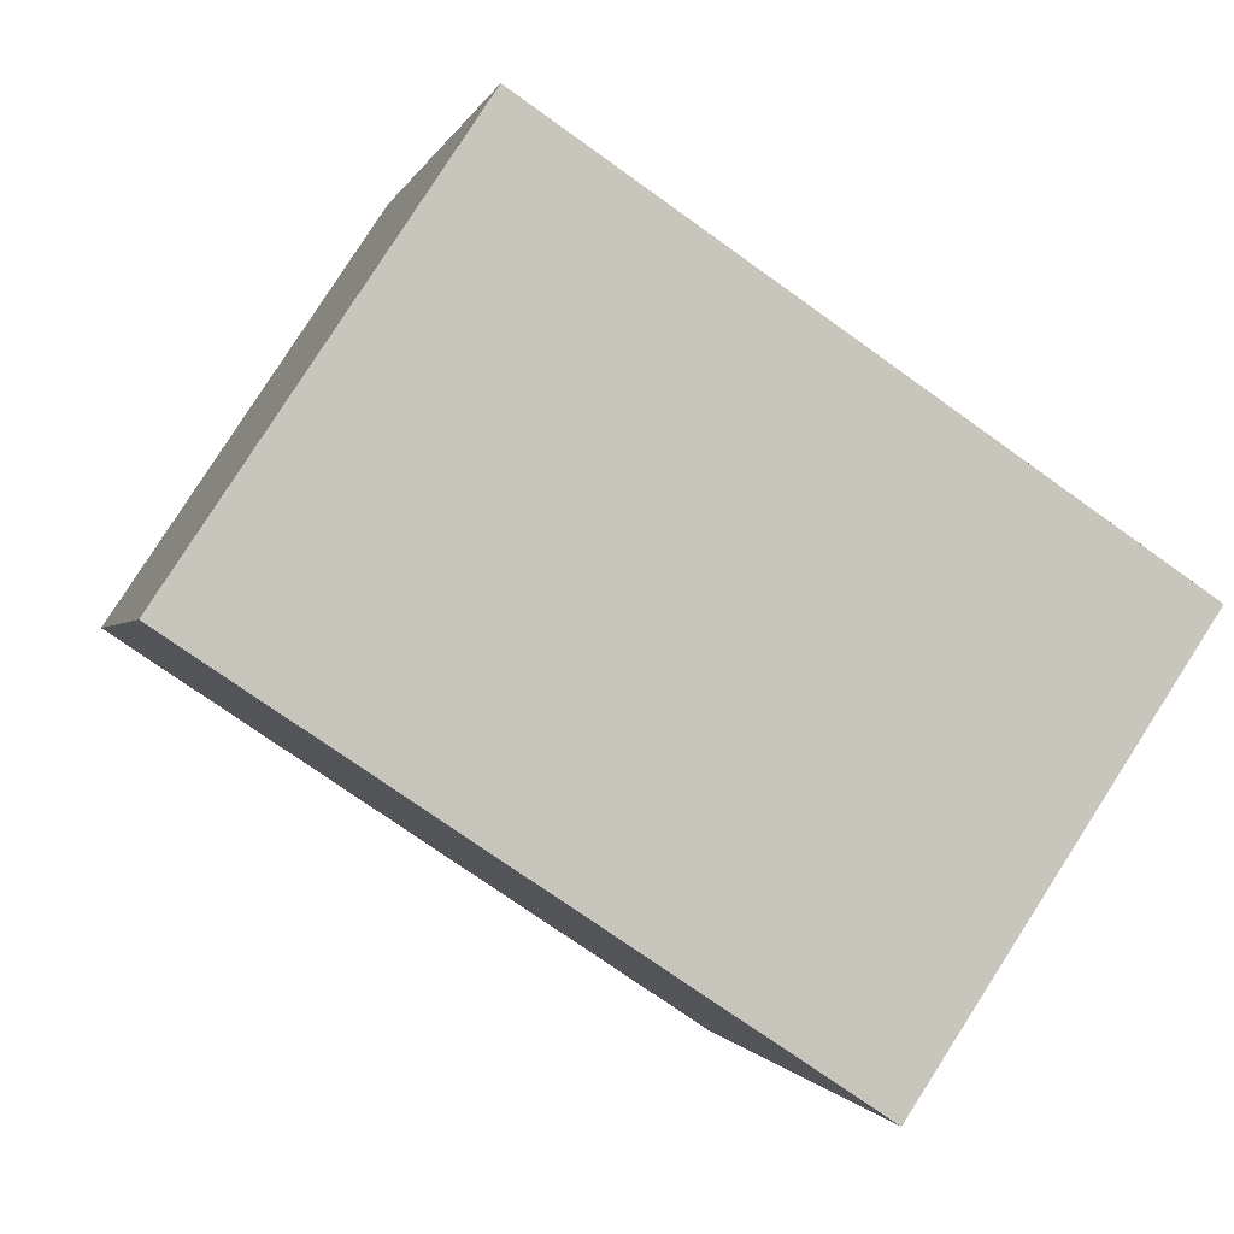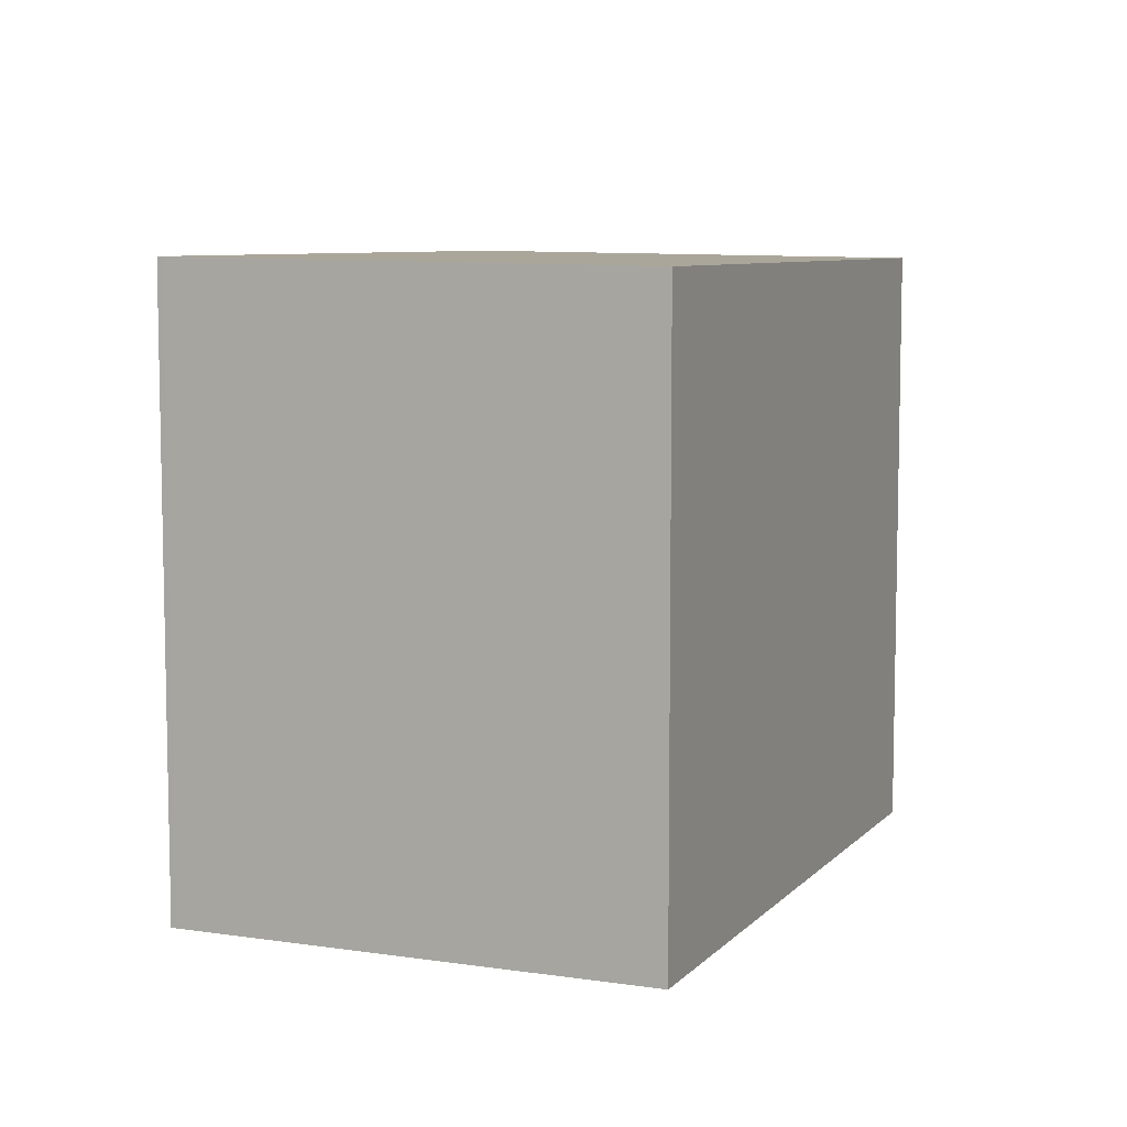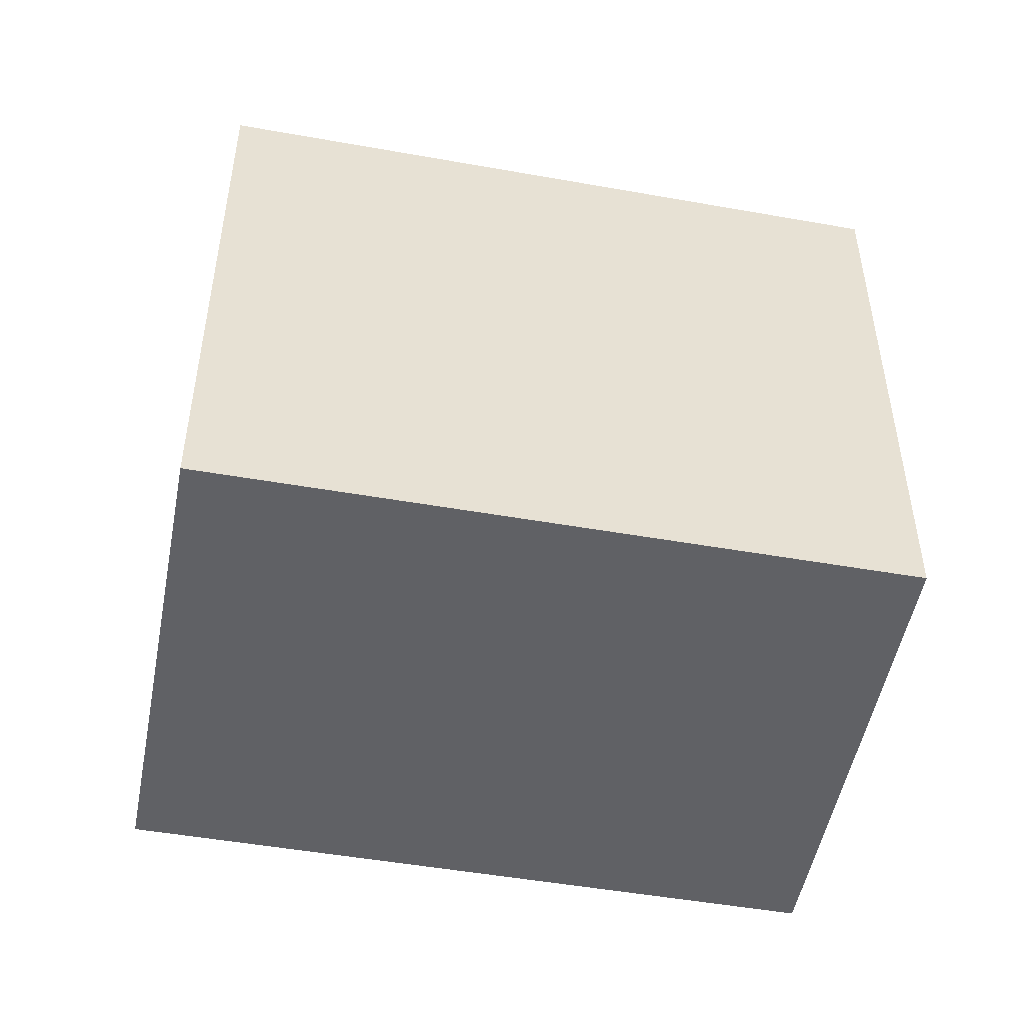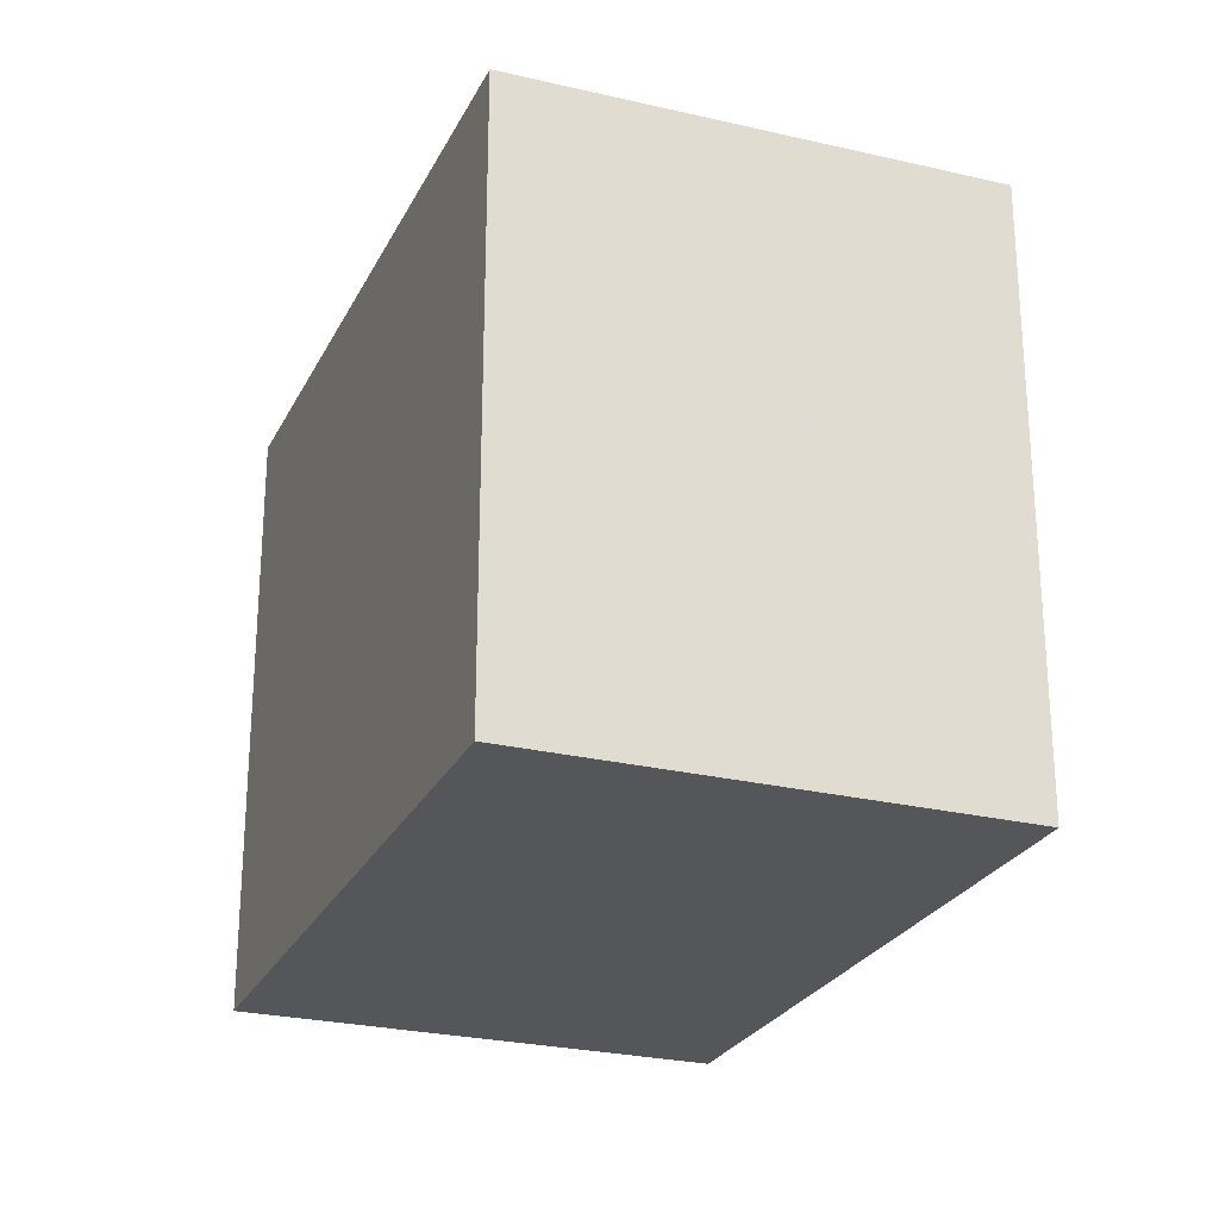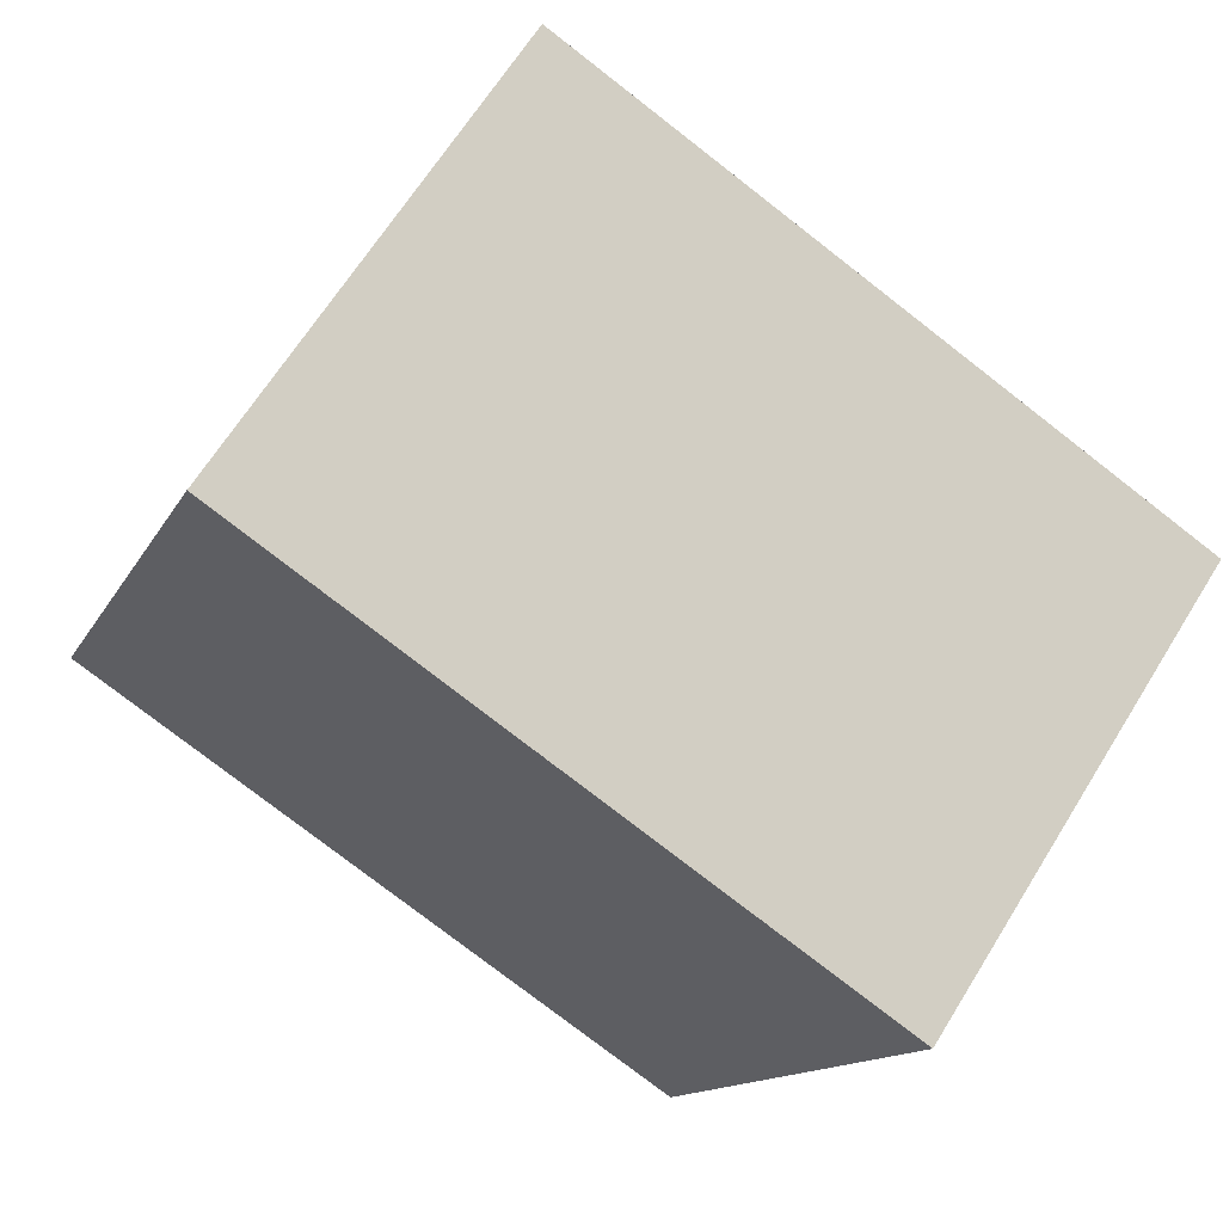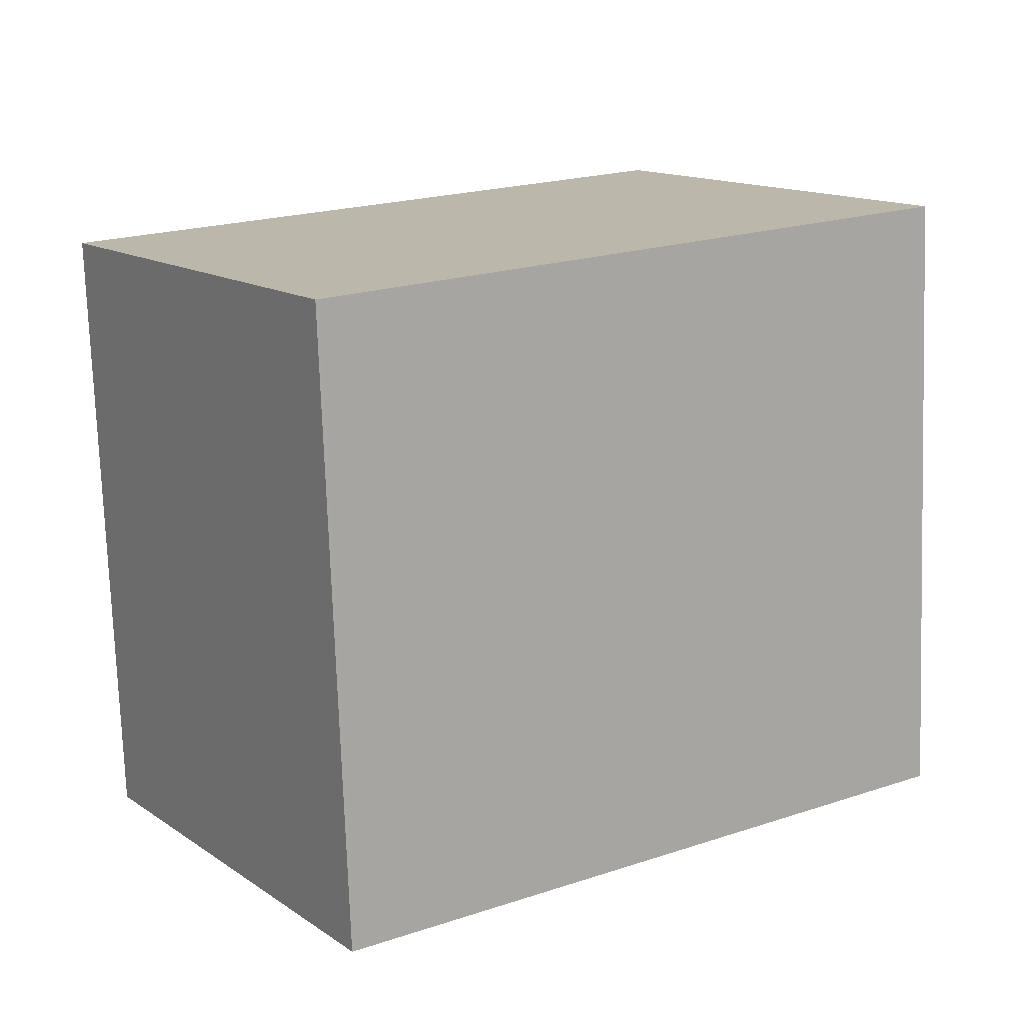
<metadata>
{"format":"obj","ext":"obj","renderer":"f3d","projection":"perspective","resolution":1024,"background":"white","views":[{"elev":-0.8,"azim":167.5,"up":"+Y"},{"elev":7.8,"azim":146.5,"up":"+Z"},{"elev":-50.3,"azim":-157.1,"up":"+Z"},{"elev":-25.6,"azim":-77.6,"up":"+Z"},{"elev":-13.1,"azim":161.9,"up":"+Y"},{"elev":-74.9,"azim":2.0,"up":"+Y"}]}
</metadata>
<code>
v -2186 -1258 2.551
v -2184 -1256 2.572
v -2183 -1258 2.592
v -2185 -1259 2.572
v -2186 -1258 2.551
v -2184 -1256 2.572
v -2184 -1256 2.571
v -2184 -1256 2.571
v -2183 -1258 2.592
v -2186 -1258 2.551
v -2186 -1258 2.551
v -2185 -1259 2.572
v -2185 -1259 2.572
v -2183 -1258 2.592
v -2185 -1259 2.572
v -2183 -1258 2.592
v -2186 -1258 2.551
v -2186 -1258 2.551
v -2186 -1258 0
v -2186 -1258 0
v -2184 -1256 2.572
v -2184 -1256 2.572
v -2184 -1256 0
v -2184 -1256 0
v -2183 -1258 2.592
v -2183 -1258 2.592
v -2183 -1258 0
v -2183 -1258 0
v -2185 -1259 2.572
v -2185 -1259 2.572
v -2185 -1259 0
v -2185 -1259 0
v -2186 -1258 2.551
v -2186 -1258 2.551
v -2186 -1258 0
v -2186 -1258 0
v -2183 -1258 2.592
v -2184 -1256 2.572
v -2184 -1256 0
v -2183 -1258 0
v -2184 -1256 2.572
v -2184 -1256 2.571
v -2184 -1256 0
v -2184 -1256 0
v -2185 -1259 2.572
v -2183 -1258 2.592
v -2183 -1258 0
v -2185 -1259 0
v -2184 -1256 2.571
v -2186 -1258 2.551
v -2186 -1258 0
v -2184 -1256 0
v -2185 -1259 2.572
v -2185 -1259 2.572
v -2185 -1259 0
v -2185 -1259 0
v -2186 -1258 2.551
v -2185 -1259 2.572
v -2185 -1259 0
v -2186 -1258 0
v -2183 -1258 2.592
v -2183 -1258 2.592
v -2183 -1258 0
v -2183 -1258 0
v -2186 -1258 0
v -2184 -1256 0
v -2183 -1258 0
v -2185 -1259 0
f 13 12 4 15
f 11 5 1 10
f 7 2 6 8
f 16 3 9 14
f 10 7 8 11
f 14 9 12 13
f 13 11 8 14
f 15 5 11 13
f 14 8 6 16
f 18 19 20 17
f 22 23 24 21
f 26 27 28 25
f 30 31 32 29
f 34 35 36 33
f 38 39 40 37
f 42 43 44 41
f 46 47 48 45
f 50 51 52 49
f 54 55 56 53
f 58 59 60 57
f 62 63 64 61
f 66 67 68 65

</code>
